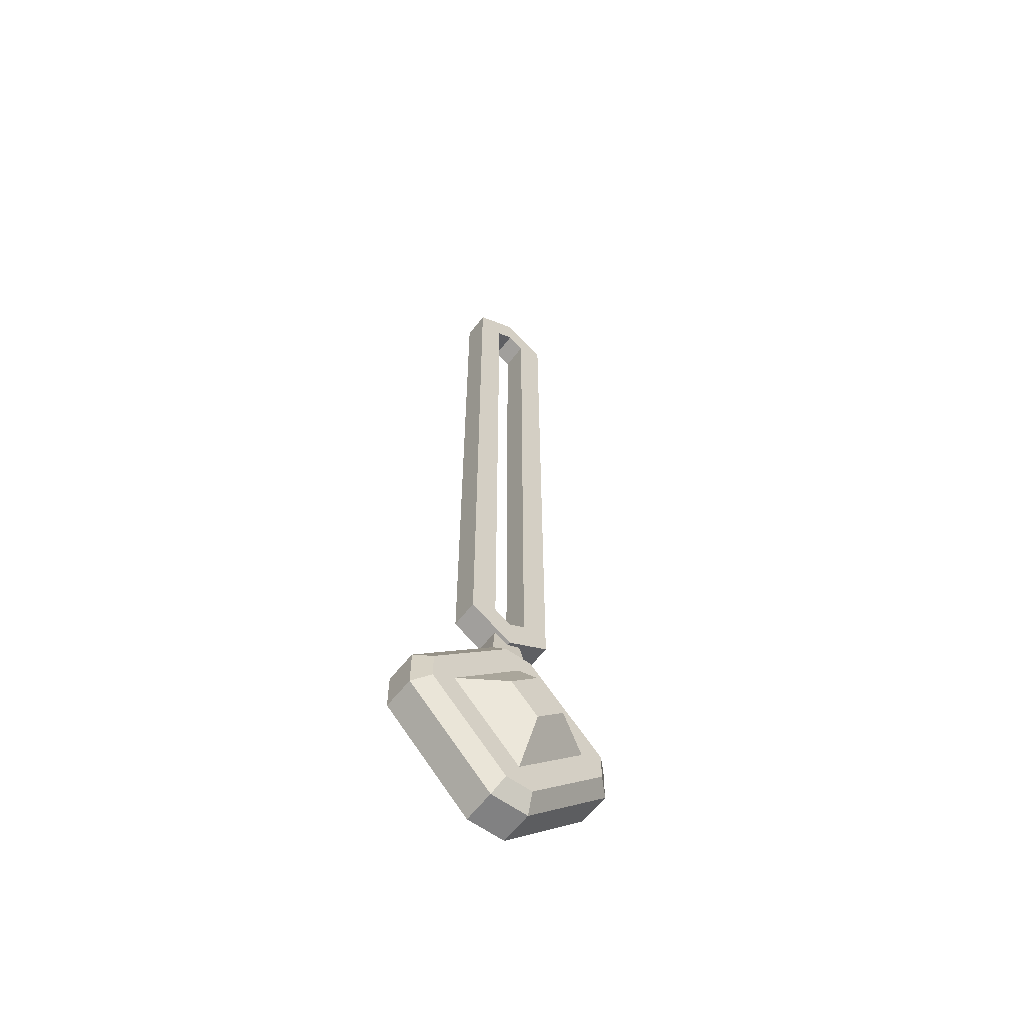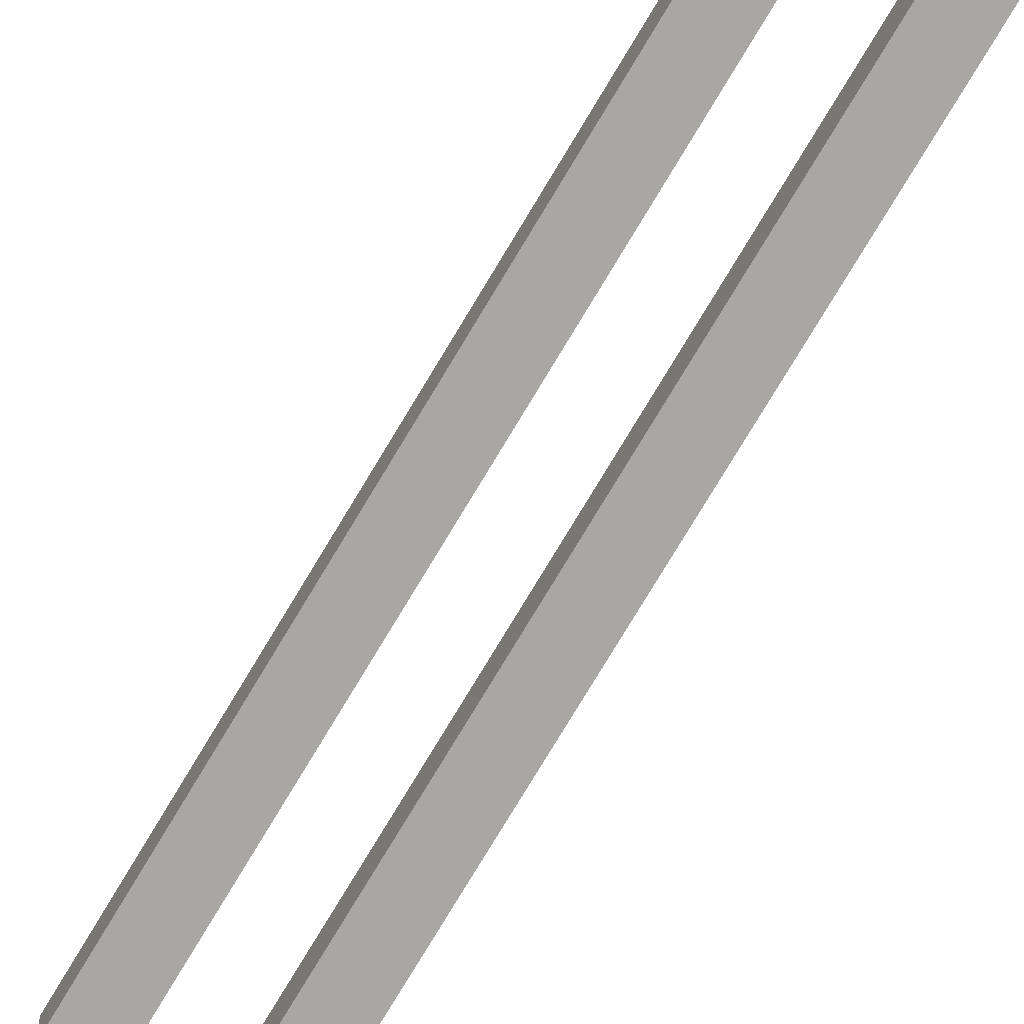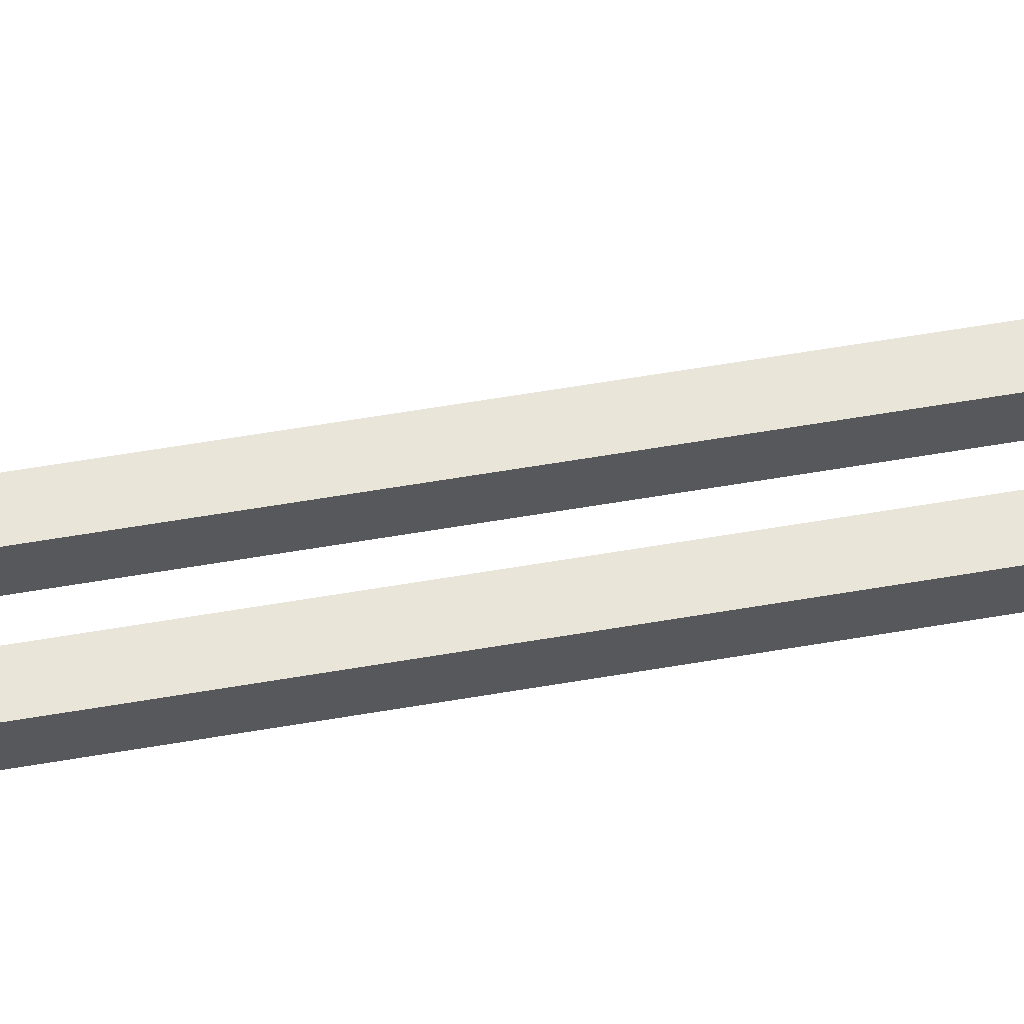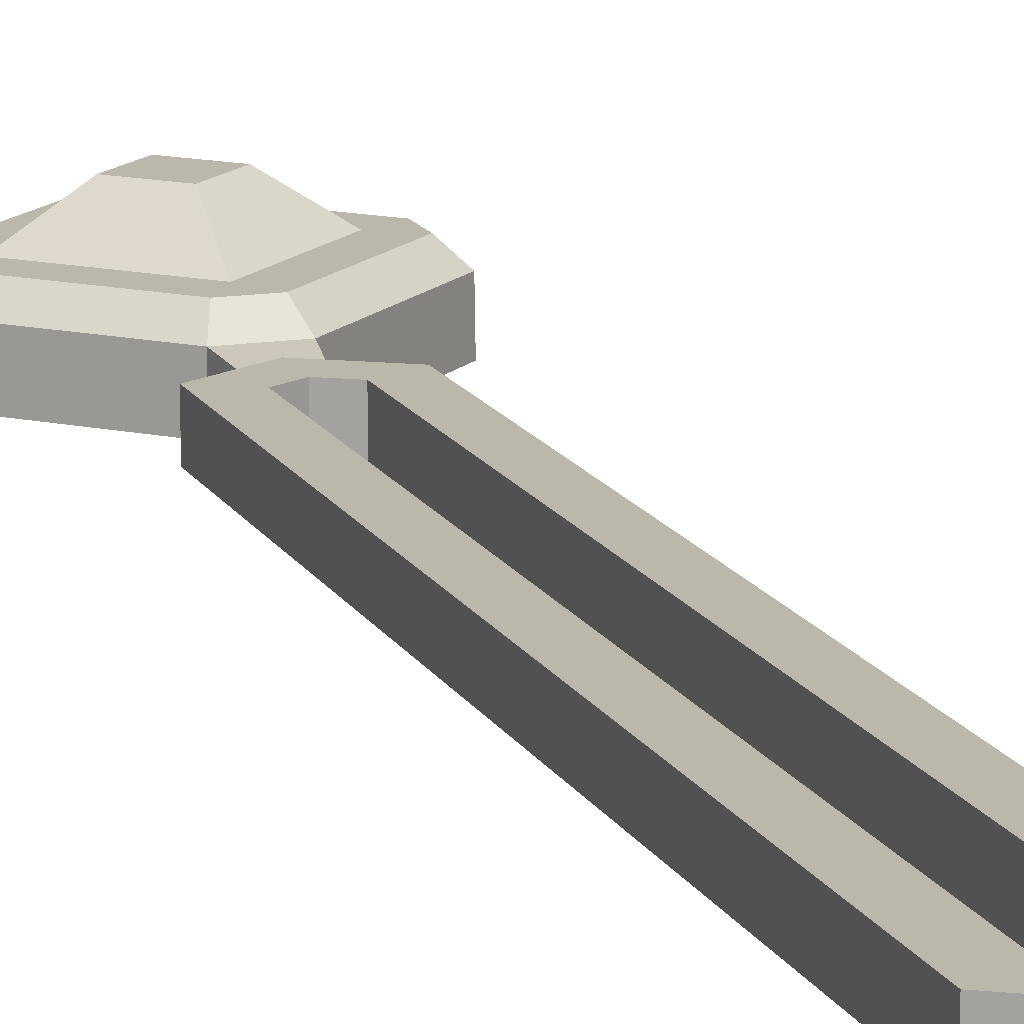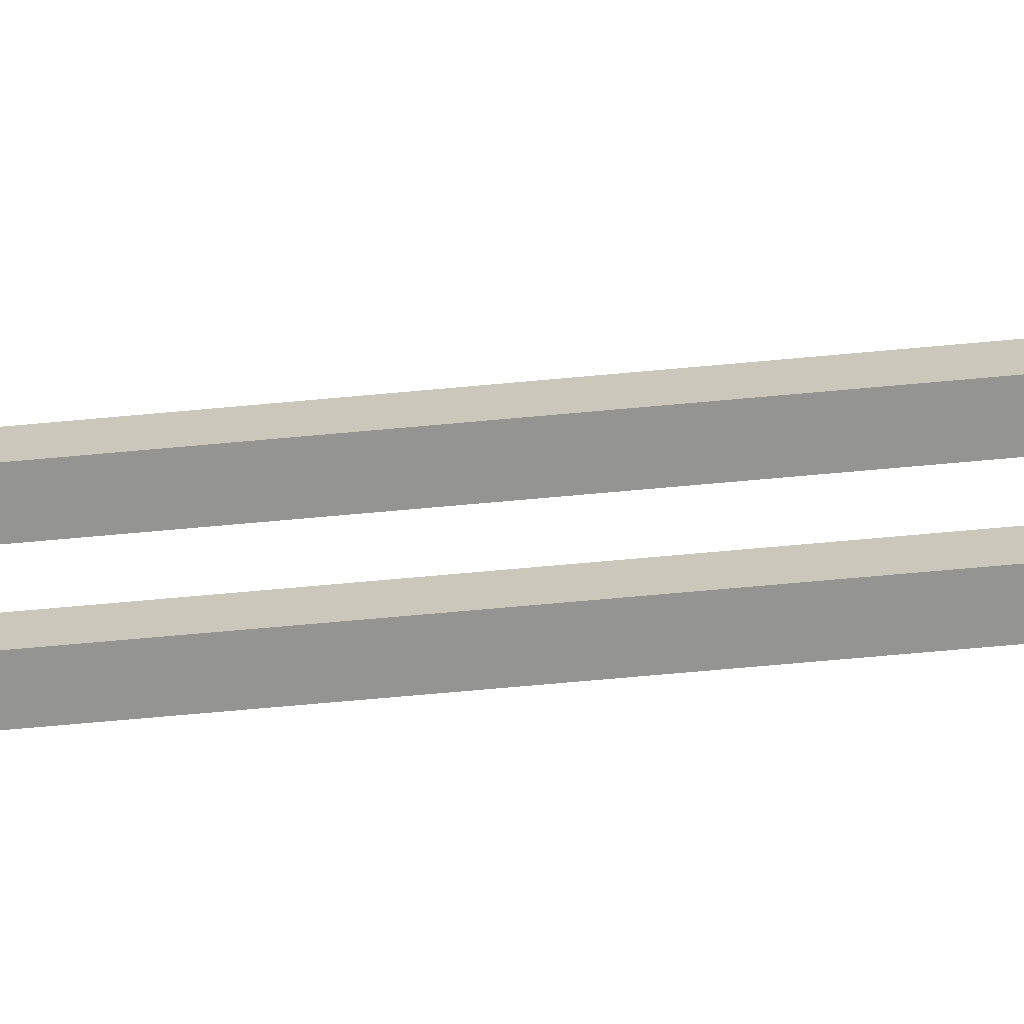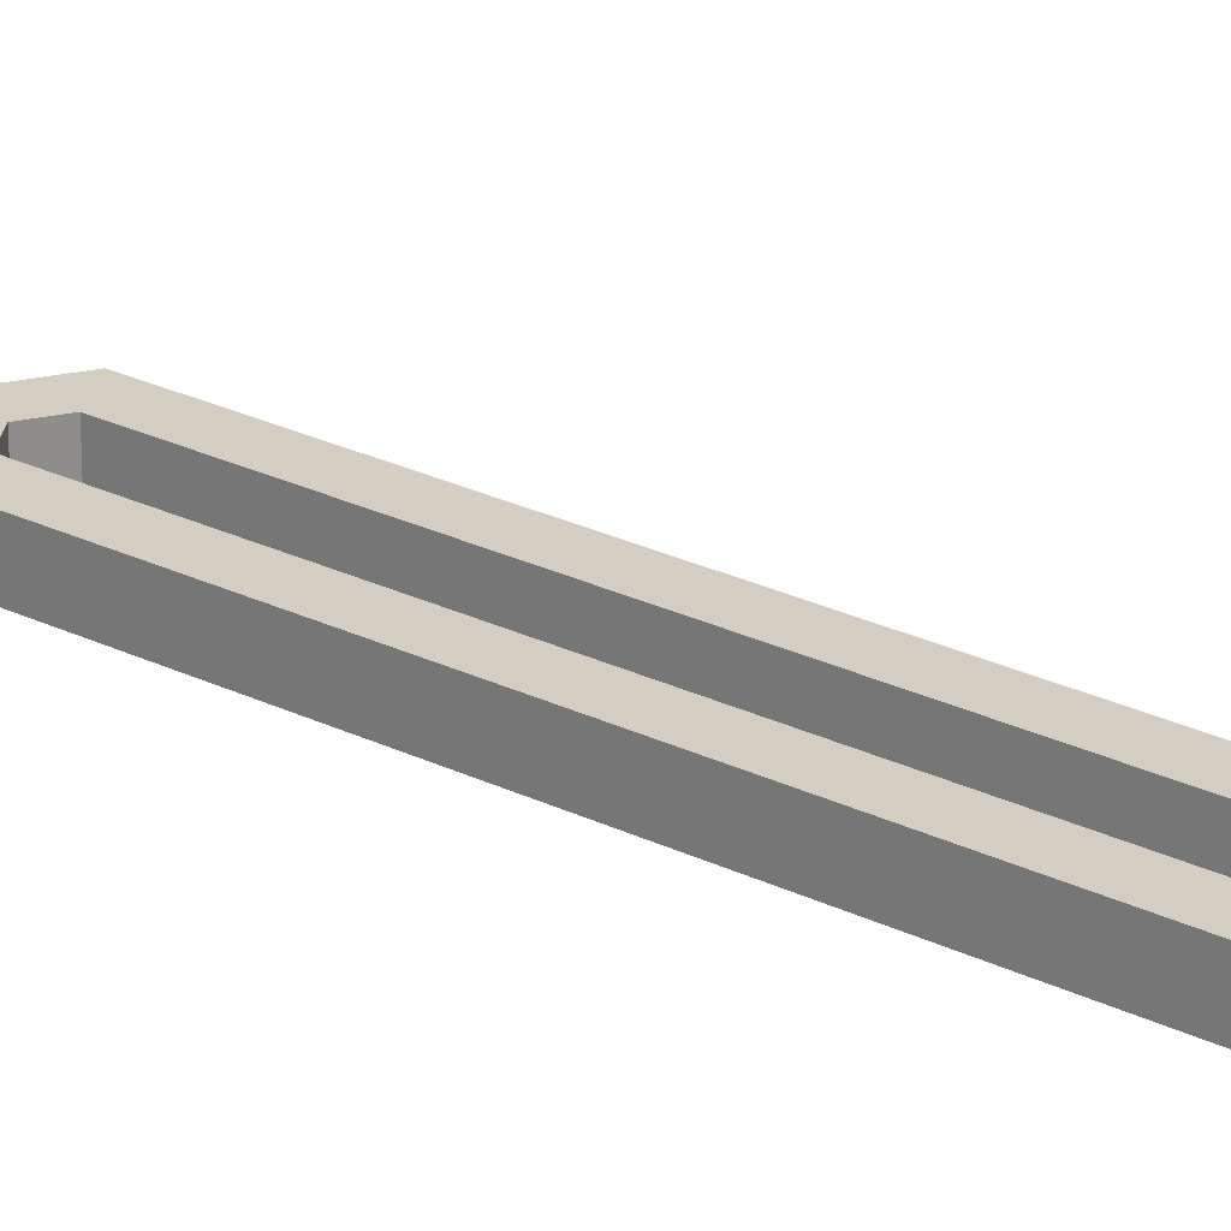
<metadata>
{"format":"obj","ext":"obj","renderer":"f3d","projection":"perspective","resolution":1024,"background":"white","views":[{"elev":-59.7,"azim":-36.9,"up":"+Y"},{"elev":-74.4,"azim":149.3,"up":"+Z"},{"elev":58.4,"azim":79.9,"up":"+Z"},{"elev":14.3,"azim":161.0,"up":"+Z"},{"elev":-67.0,"azim":95.3,"up":"+Z"},{"elev":25.1,"azim":128.6,"up":"+Z"}]}
</metadata>
<code>
v -0.8271 0.8417 -0.683
v -0.8271 -29.62 -0.683
v 0 -30.12 -0.683
v 0.8271 -29.62 -0.683
v 0.8271 0.8417 -0.683
v 0 1.347 -0.683
v -0.8271 0.8417 0.683
v -0.8271 -29.62 0.683
v 0 -30.12 0.683
v 0.8271 -29.62 0.683
v 0.8271 0.8417 0.683
v 0 1.347 0.683
v -2.092 1.552 0.683
v -2.092 -30.33 0.683
v -2.092 1.552 -0.683
v -2.092 -30.33 -0.683
v 0 -31.61 -0.683
v 0 -31.61 0.683
v 2.092 -30.33 -0.683
v 2.092 -30.33 0.683
v 2.092 1.552 0.683
v 2.092 1.552 -0.683
v 0 2.829 -0.683
v 0 2.829 0.683
v -0.000488 -36.53 2.631
v -1.361 -37.89 2.631
v 0.000488 -39.25 2.631
v 1.361 -37.89 2.631
v -0.001953 -34.53 1.342
v -3.359 -37.89 1.342
v 0.001953 -41.25 1.342
v 3.359 -37.89 1.342
v 0.9292 -32.75 -0.9115
v -0.9355 -32.75 -0.9115
v -5.138 -36.95 -0.9115
v -5.138 -38.82 -0.9115
v -0.9292 -43.03 -0.9115
v 0.936 -43.03 -0.9115
v 5.138 -38.82 -0.9115
v 5.138 -36.96 -0.9115
v 0.6558 -33.45 1.342
v 0.9292 -32.78 0.6815
v 5.113 -36.96 0.6815
v 4.437 -37.23 1.342
v -0.9355 -32.78 0.6815
v -0.6626 -33.45 1.342
v -4.437 -37.23 1.342
v -5.112 -36.95 0.6815
v -5.112 -38.82 0.6815
v -4.437 -38.54 1.342
v -0.6553 -42.33 1.342
v -0.9292 -43 0.6815
v 0.936 -43 0.6815
v 0.6631 -42.33 1.342
v 4.437 -38.55 1.342
v 5.113 -38.82 0.6815
v 0 -37.89 -0.9115
v 0.6074 -30.55 -0.6365
v -0.6133 -30.55 -0.6365
v -0.6133 -30.56 0.4066
v 0.6074 -30.56 0.4066
f 14 13 15 16
f 16 17 18 14
f 17 19 20 18
f 21 20 19 22
f 22 23 24 21
f 23 15 13 24
f 8 2 1 7
f 2 8 9 3
f 3 9 10 4
f 11 5 4 10
f 5 11 12 6
f 6 12 7 1
f 8 7 13 14
f 1 2 16 15
f 2 3 17 16
f 9 8 14 18
f 3 4 19 17
f 10 9 18 20
f 11 10 20 21
f 4 5 22 19
f 5 6 23 22
f 12 11 21 24
f 6 1 15 23
f 7 12 24 13
f 25 26 27 28
f 29 30 26 25
f 30 31 27 26
f 31 32 28 27
f 32 29 25 28
f 41 42 45 46
f 42 41 44 43
f 43 44 55 56
f 46 45 48 47
f 47 48 49 50
f 50 49 52 51
f 51 52 53 54
f 54 53 56 55
f 45 34 35 48
f 49 36 37 52
f 53 38 39 56
f 43 40 33 42
f 30 29 46 47
f 31 30 50 51
f 32 31 54 55
f 29 32 44 41
f 58 59 60 61
f 35 36 49 48
f 37 38 53 52
f 39 40 43 56
f 41 46 29
f 50 30 47
f 54 31 51
f 44 32 55
f 34 33 57
f 33 40 57
f 40 39 57
f 39 38 57
f 38 37 57
f 37 36 57
f 36 35 57
f 35 34 57
f 33 34 59 58
f 34 45 60 59
f 45 42 61 60
f 42 33 58 61

</code>
